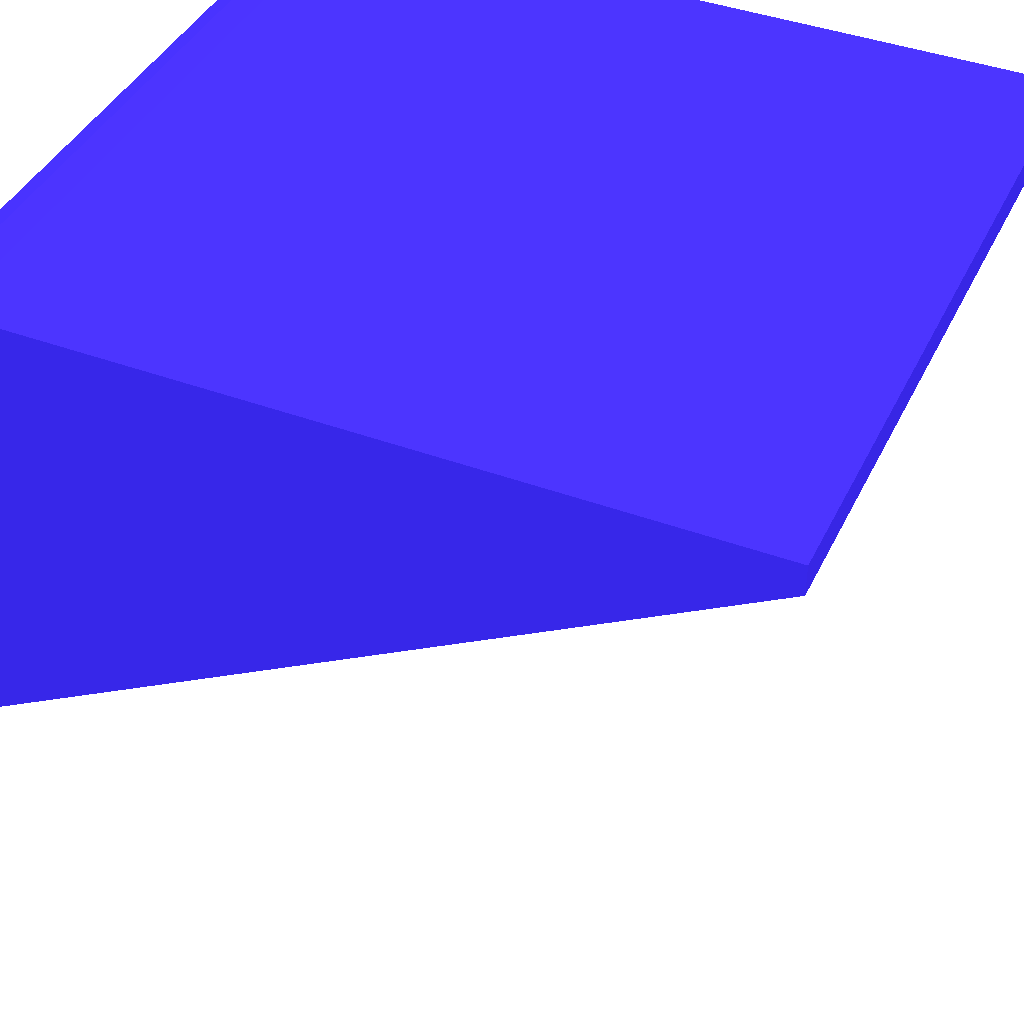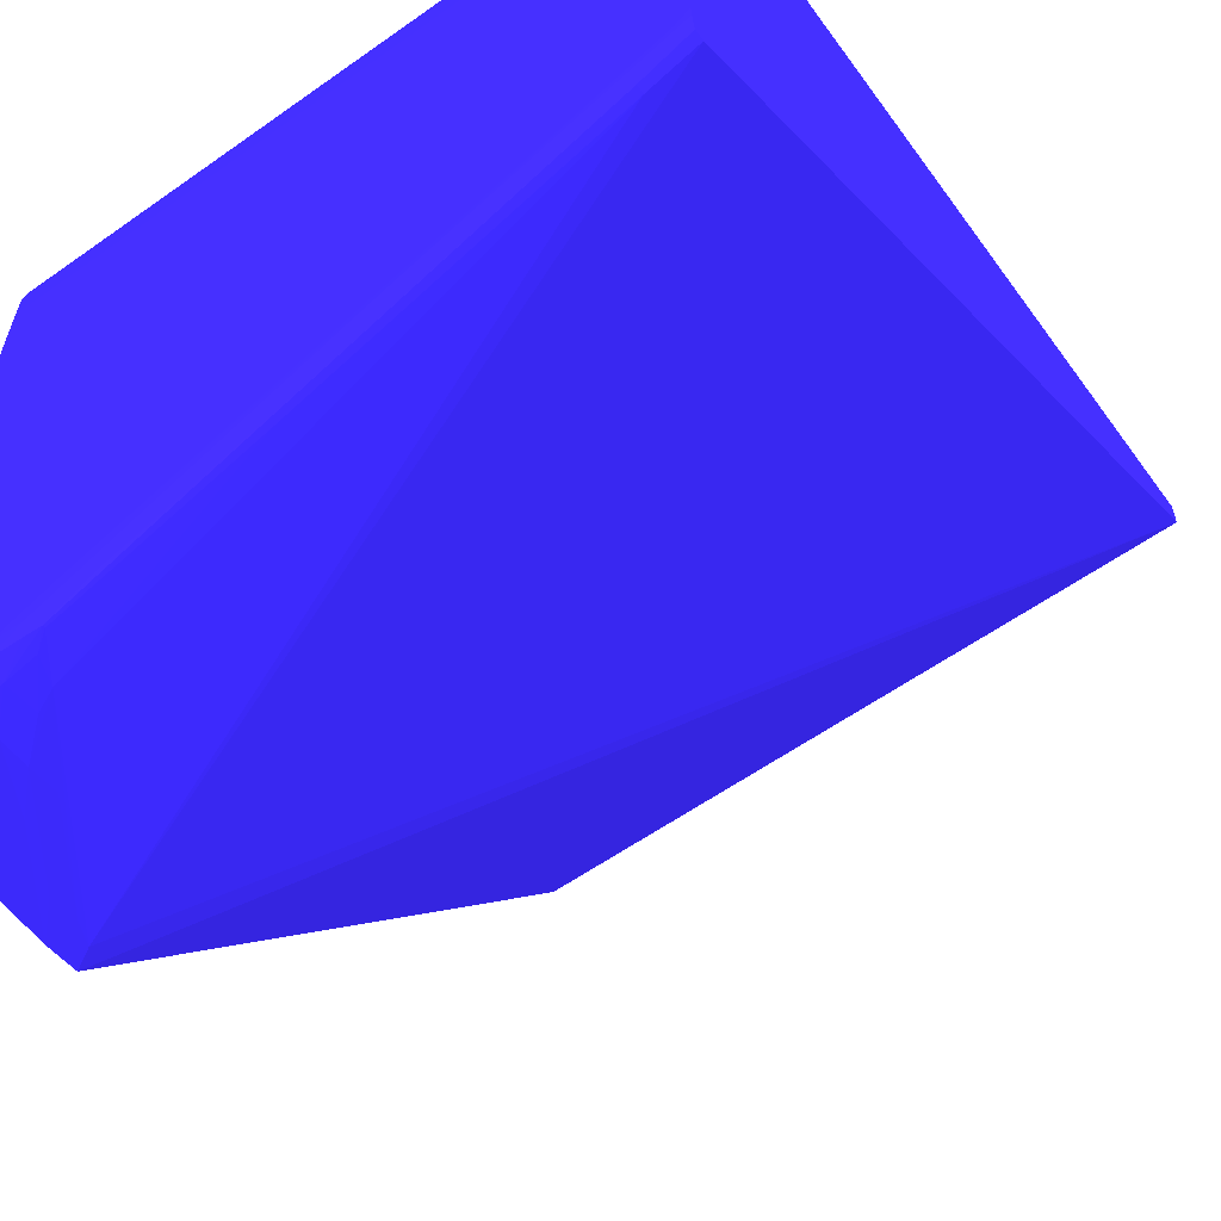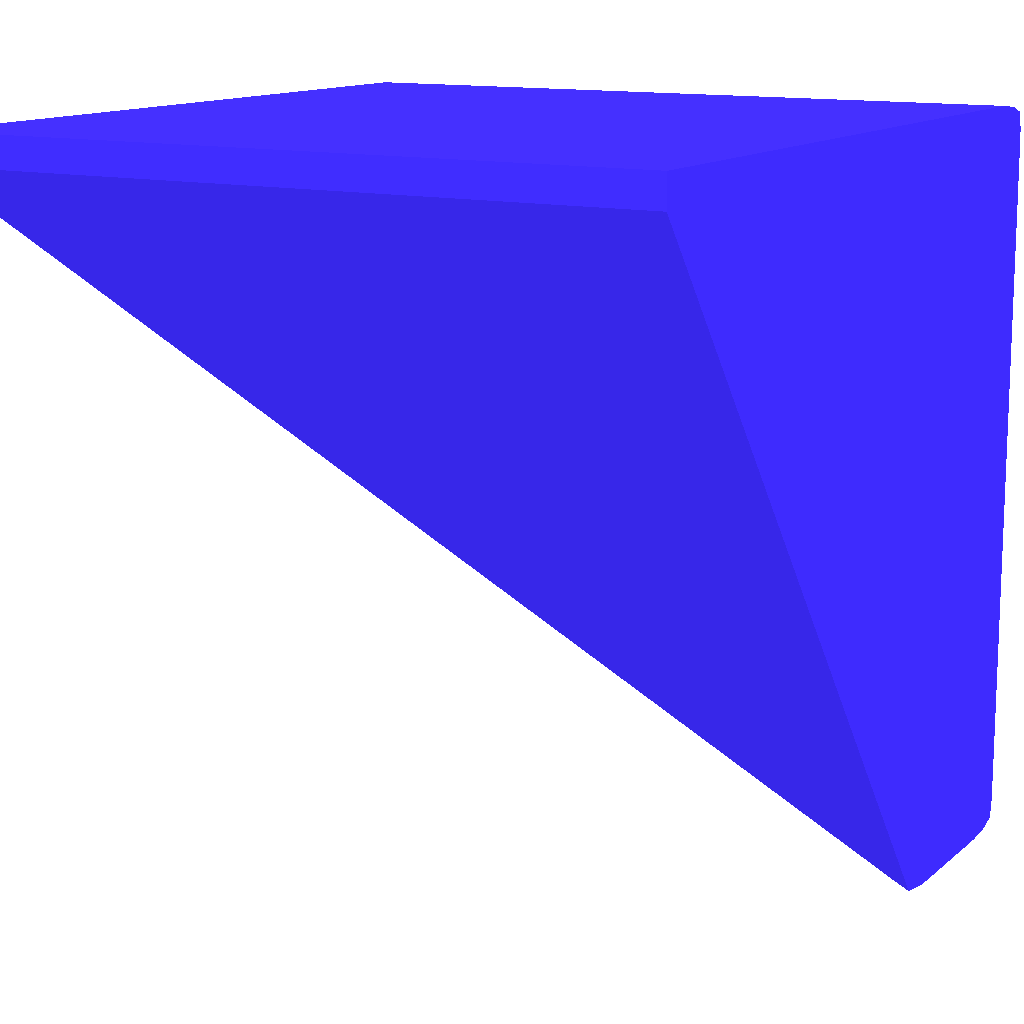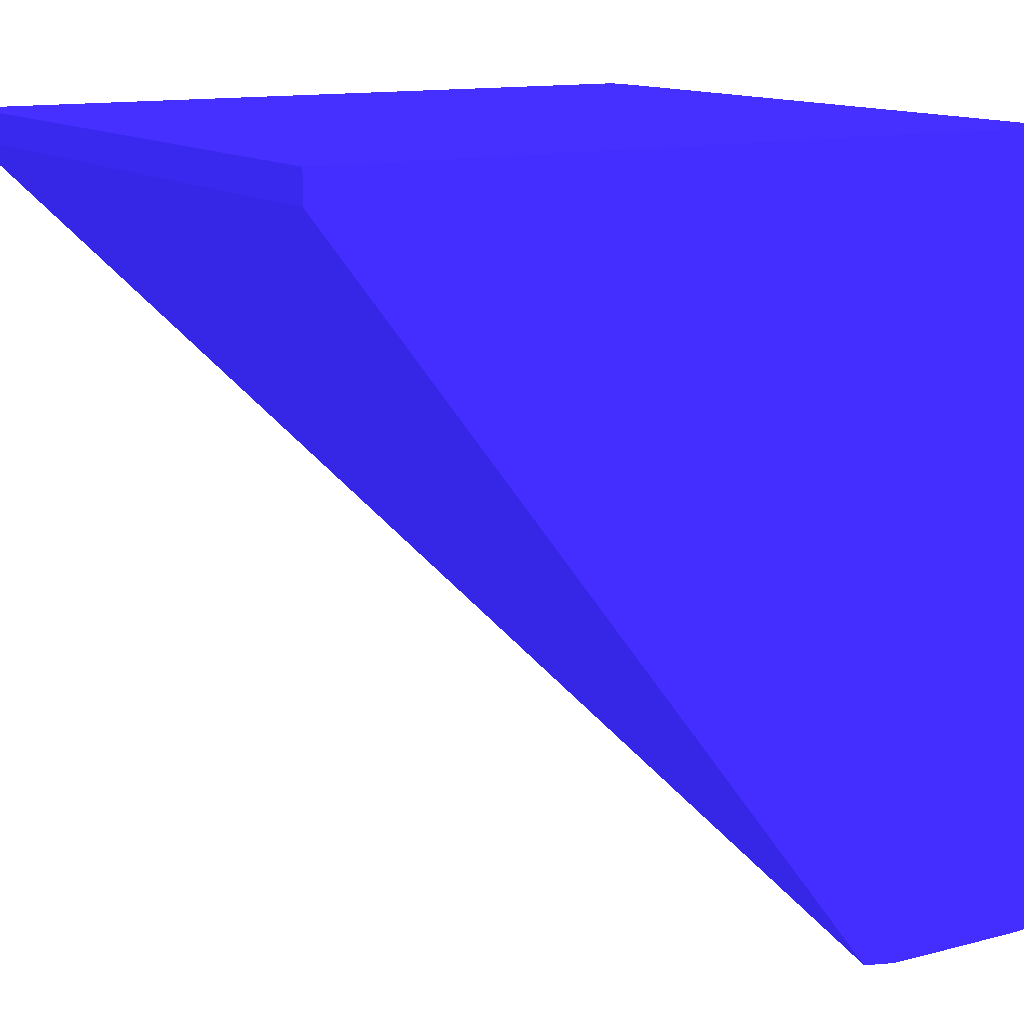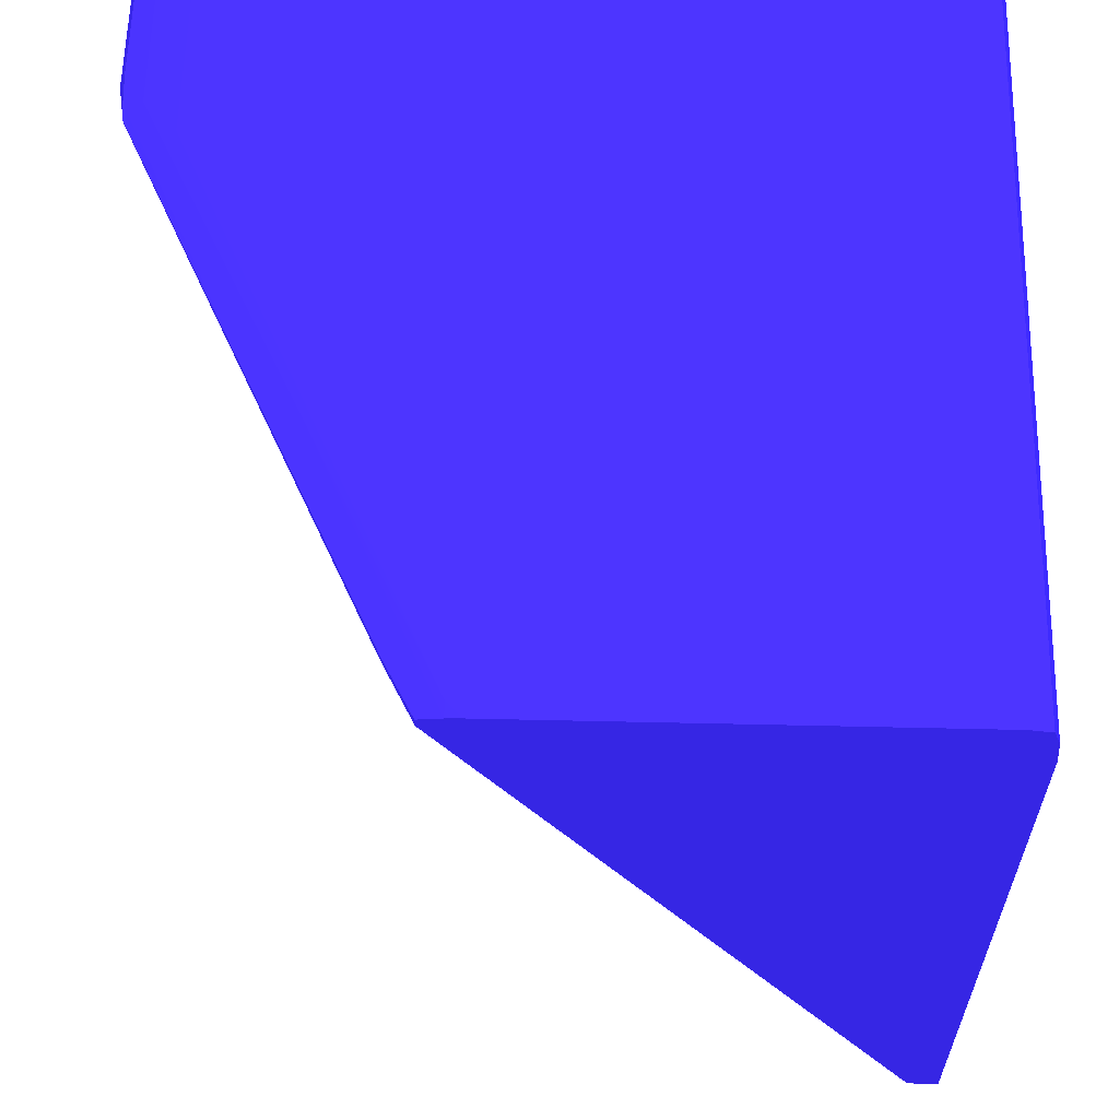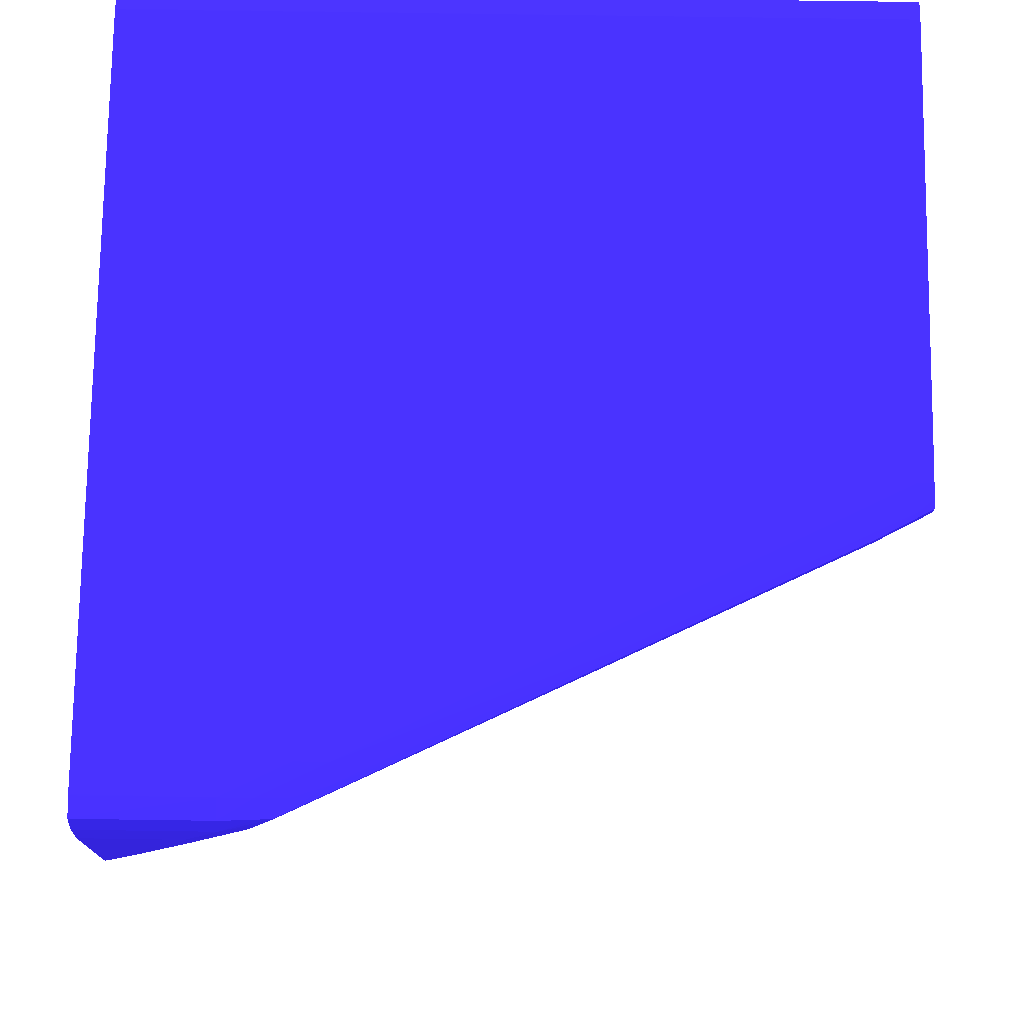
<metadata>
{"format":"obj","ext":"obj","renderer":"f3d","projection":"perspective","resolution":1024,"background":"white","views":[{"elev":41.4,"azim":114.2,"up":"+Y"},{"elev":-59.3,"azim":35.9,"up":"+Y"},{"elev":13.0,"azim":-150.4,"up":"+Y"},{"elev":12.8,"azim":-121.1,"up":"+Y"},{"elev":60.7,"azim":91.3,"up":"+Z"},{"elev":75.0,"azim":0.8,"up":"+Z"}]}
</metadata>
<code>
v -0.09635 -0.0007396 0.01096 0.1569 0.1098 0.6549
v -0.09635 -0.0007265 0.009617 0.1569 0.1098 0.6549
v -0.09505 -0.0007396 0.01226 0.1569 0.1098 0.6549
v -0.09635 -0.0007396 0.015 0.1569 0.1098 0.6549
v -0.09635 -0.0005009 0.008119 0.1569 0.1098 0.6549
v -0.09505 -0.0006611 0.01091 0.1569 0.1098 0.6549
v -0.09236 -0.0006775 0.01494 0.1569 0.1098 0.6549
v -0.09371 -0.0007331 0.0136 0.1569 0.1098 0.6549
v -0.09236 -0.0007396 0.01629 0.1569 0.1098 0.6549
v -0.09505 -0.0007396 0.01629 0.1569 0.1098 0.6549
v -0.09635 -0.0007363 0.01629 0.1569 0.1098 0.6549
v -0.09551 -0.0003473 0.008571 0.1569 0.1098 0.6549
v -0.09506 -0.0004421 0.009627 0.1569 0.1098 0.6549
v -0.09635 0.03133 -0.01644 0.1569 0.1098 0.6549
v -0.06484 0.03133 -0.01644 0.1569 0.1098 0.6549
v -0.09235 -0.0004584 0.01364 0.1569 0.1098 0.6549
v -0.09004 -0.0003603 0.01657 0.1569 0.1098 0.6549
v -0.09092 -0.0005107 0.01619 0.1569 0.1098 0.6549
v -0.09102 -0.0006088 0.01763 0.1569 0.1098 0.6549
v -0.09635 -0.0006088 0.01763 0.1569 0.1098 0.6549
v -0.09635 -0.0007331 0.01634 0.1569 0.1098 0.6549
v -0.06484 0.01165 0.01796 0.1569 0.1098 0.6549
v -0.06707 0.01044 0.01801 0.1569 0.1098 0.6549
v -0.09635 0.03266 -0.01644 0.1569 0.1098 0.6549
v -0.06484 0.03266 -0.01644 0.1569 0.1098 0.6549
v -0.06982 0.009105 0.01802 0.1569 0.1098 0.6549
v -0.08075 0.003782 0.0181 0.1569 0.1098 0.6549
v -0.08348 0.002455 0.01813 0.1569 0.1098 0.6549
v -0.08621 0.001127 0.01817 0.1569 0.1098 0.6549
v -0.08894 -0.0002001 0.01822 0.1569 0.1098 0.6549
v -0.08963 -0.0003636 0.01772 0.1569 0.1098 0.6549
v -0.08894 -0.0002001 0.01833 0.1569 0.1098 0.6549
v -0.08967 -0.0002688 0.01839 0.1569 0.1098 0.6549
v -0.09102 -0.0003244 0.01843 0.1569 0.1098 0.6549
v -0.09635 -0.000599 0.01766 0.1569 0.1098 0.6549
v -0.06484 0.01165 0.01842 0.1569 0.1098 0.6549
v -0.06707 0.01044 0.0184 0.1569 0.1098 0.6549
v -0.09635 0.03266 0.01629 0.1569 0.1098 0.6549
v -0.06484 0.03266 0.01629 0.1569 0.1098 0.6549
v -0.08075 0.003782 0.01837 0.1569 0.1098 0.6549
v -0.08348 0.002455 0.01836 0.1569 0.1098 0.6549
v -0.08698 0.001003 0.01841 0.1569 0.1098 0.6549
v -0.08843 0.0005257 0.01844 0.1569 0.1098 0.6549
v -0.08967 0.0004996 0.01853 0.1569 0.1098 0.6549
v -0.09635 -0.0003244 0.01843 0.1569 0.1098 0.6549
v -0.09102 0.0004996 0.01857 0.1569 0.1098 0.6549
v -0.09635 -0.0002949 0.01844 0.1569 0.1098 0.6549
v -0.06484 0.01202 0.01848 0.1569 0.1098 0.6549
v -0.06547 0.0115 0.01845 0.1569 0.1098 0.6549
v -0.07623 0.00628 0.01844 0.1569 0.1098 0.6549
v -0.07256 0.007775 0.01839 0.1569 0.1098 0.6549
v -0.07802 0.005113 0.01838 0.1569 0.1098 0.6549
v -0.09635 0.03253 0.01763 0.1569 0.1098 0.6549
v -0.06484 0.03253 0.01763 0.1569 0.1098 0.6549
v -0.08161 0.003645 0.01843 0.1569 0.1098 0.6549
v -0.08698 0.001843 0.01855 0.1569 0.1098 0.6549
v -0.09635 0.0004996 0.01857 0.1569 0.1098 0.6549
v -0.08833 0.001843 0.01859 0.1569 0.1098 0.6549
v -0.09635 0.0005486 0.01858 0.1569 0.1098 0.6549
v -0.08161 0.004534 0.01857 0.1569 0.1098 0.6549
v -0.06484 0.0126 0.01856 0.1569 0.1098 0.6549
v -0.07623 0.007222 0.01858 0.1569 0.1098 0.6549
v -0.09635 0.03226 0.0184 0.1569 0.1098 0.6549
v -0.06484 0.03238 0.01806 0.1569 0.1098 0.6549
v -0.09635 0.001843 0.01859 0.1569 0.1098 0.6549
v -0.07354 0.008566 0.01858 0.1569 0.1098 0.6549
v -0.07085 0.009913 0.01859 0.1569 0.1098 0.6549
v -0.06547 0.0126 0.01859 0.1569 0.1098 0.6549
v -0.06484 0.01323 0.01859 0.1569 0.1098 0.6549
v -0.09635 0.03225 0.01843 0.1569 0.1098 0.6549
v -0.06484 0.03225 0.01843 0.1569 0.1098 0.6549
v -0.09635 0.03008 0.01859 0.1569 0.1098 0.6549
v -0.06484 0.03008 0.01859 0.1569 0.1098 0.6549
v -0.09635 0.03146 0.01857 0.1569 0.1098 0.6549
v -0.06484 0.03181 0.01851 0.1569 0.1098 0.6549
v -0.06484 0.03071 0.01858 0.1569 0.1098 0.6549
v -0.09635 0.03142 0.01857 0.1569 0.1098 0.6549
v -0.06484 0.03142 0.01857 0.1569 0.1098 0.6549
f 1 2 3
f 1 3 9
f 1 9 10
f 1 10 4
f 1 4 11
f 1 11 21
f 1 21 20
f 1 20 35
f 1 35 45
f 1 45 47
f 1 47 57
f 1 57 59
f 1 59 65
f 1 65 72
f 1 72 77
f 1 77 74
f 1 74 70
f 1 70 63
f 1 63 53
f 1 53 38
f 1 38 24
f 1 24 14
f 1 14 5
f 1 5 2
f 2 5 6
f 2 6 7
f 2 7 8
f 2 8 3
f 3 8 9
f 4 10 11
f 5 12 13
f 5 13 6
f 5 14 15
f 5 15 12
f 6 13 16
f 6 16 7
f 7 16 17
f 7 17 18
f 7 18 19
f 7 19 9
f 7 9 8
f 9 19 20
f 9 20 10
f 10 20 21
f 10 21 11
f 12 15 22
f 12 22 23
f 12 23 17
f 12 17 13
f 13 17 16
f 14 24 25
f 14 25 15
f 15 25 39
f 15 39 54
f 15 54 64
f 15 64 71
f 15 71 75
f 15 75 78
f 15 78 76
f 15 76 73
f 15 73 69
f 15 69 61
f 15 61 48
f 15 48 36
f 15 36 22
f 17 23 26
f 17 26 27
f 17 27 28
f 17 28 29
f 17 29 30
f 17 30 31
f 17 31 18
f 18 31 19
f 19 31 32
f 19 32 33
f 19 33 34
f 19 34 35
f 19 35 20
f 22 36 37
f 22 37 23
f 23 37 40
f 23 40 27
f 23 27 26
f 24 38 39
f 24 39 25
f 27 40 41
f 27 41 32
f 27 32 30
f 27 30 29
f 27 29 28
f 30 32 31
f 32 41 42
f 32 42 33
f 33 42 43
f 33 43 44
f 33 44 34
f 34 45 35
f 34 44 46
f 34 46 47
f 34 47 45
f 36 48 49
f 36 49 37
f 37 49 50
f 37 50 51
f 37 51 52
f 37 52 40
f 38 53 54
f 38 54 39
f 40 52 42
f 40 42 41
f 42 52 51
f 42 51 55
f 42 55 56
f 42 56 44
f 42 44 43
f 44 56 46
f 46 57 47
f 46 56 58
f 46 58 59
f 46 59 57
f 48 60 56
f 48 56 50
f 48 50 49
f 48 61 62
f 48 62 60
f 50 56 55
f 50 55 51
f 53 63 54
f 54 63 64
f 56 60 58
f 58 65 59
f 58 60 62
f 58 62 66
f 58 66 67
f 58 67 68
f 58 68 69
f 58 69 73
f 58 73 72
f 58 72 65
f 61 69 68
f 61 68 67
f 61 67 66
f 61 66 62
f 63 70 71
f 63 71 64
f 70 74 75
f 70 75 71
f 72 76 77
f 72 73 76
f 74 77 78
f 74 78 75
f 76 78 77

</code>
